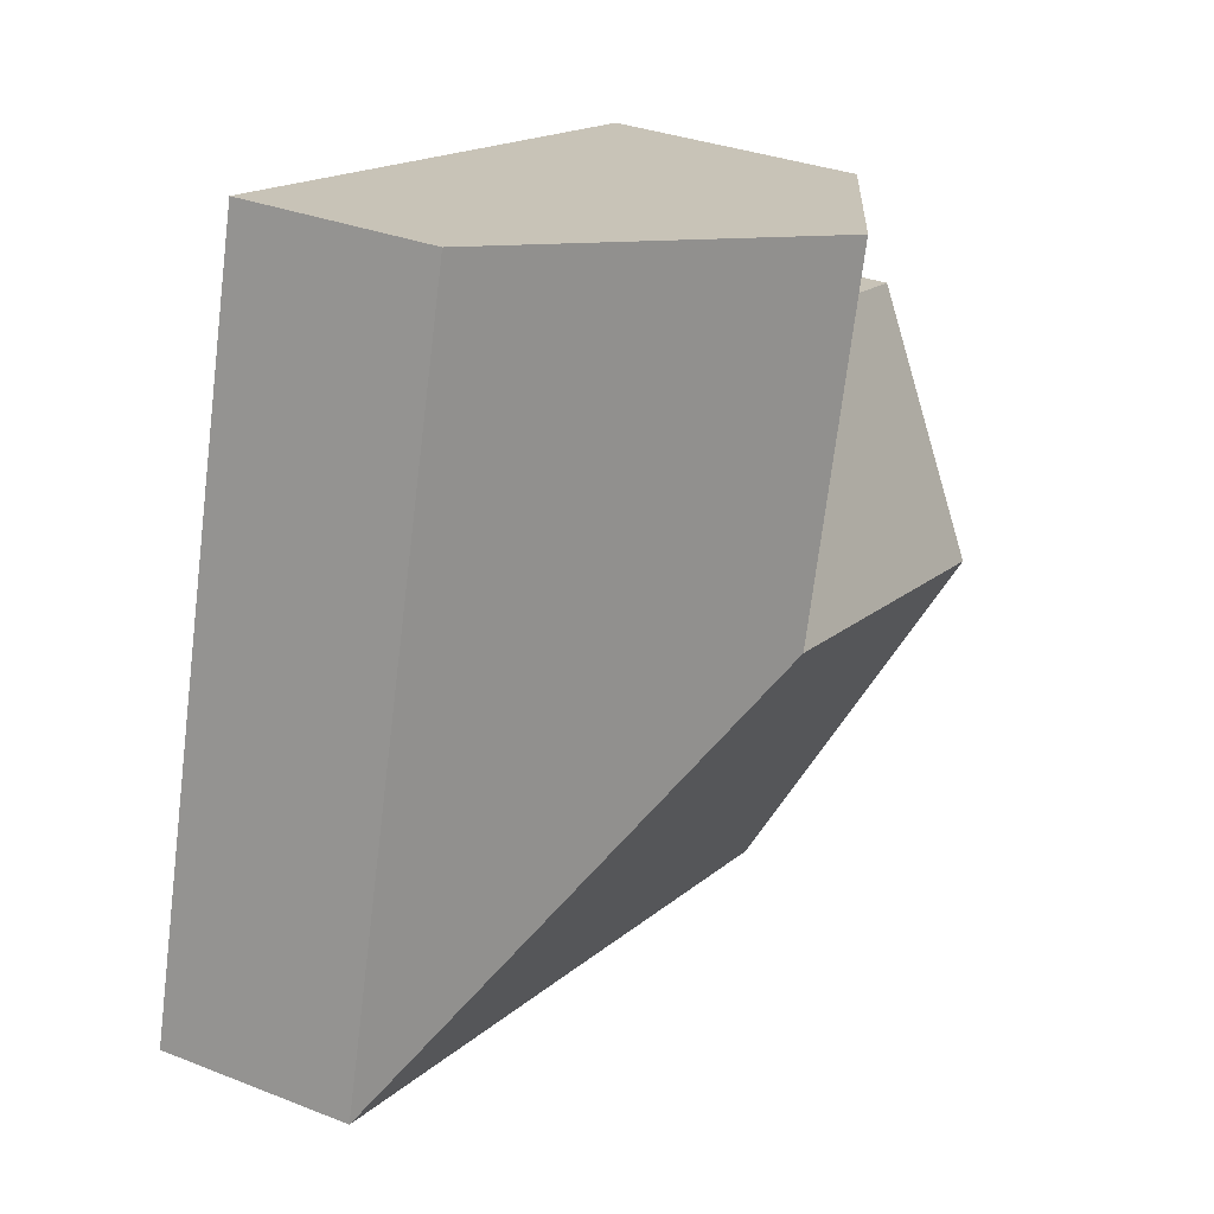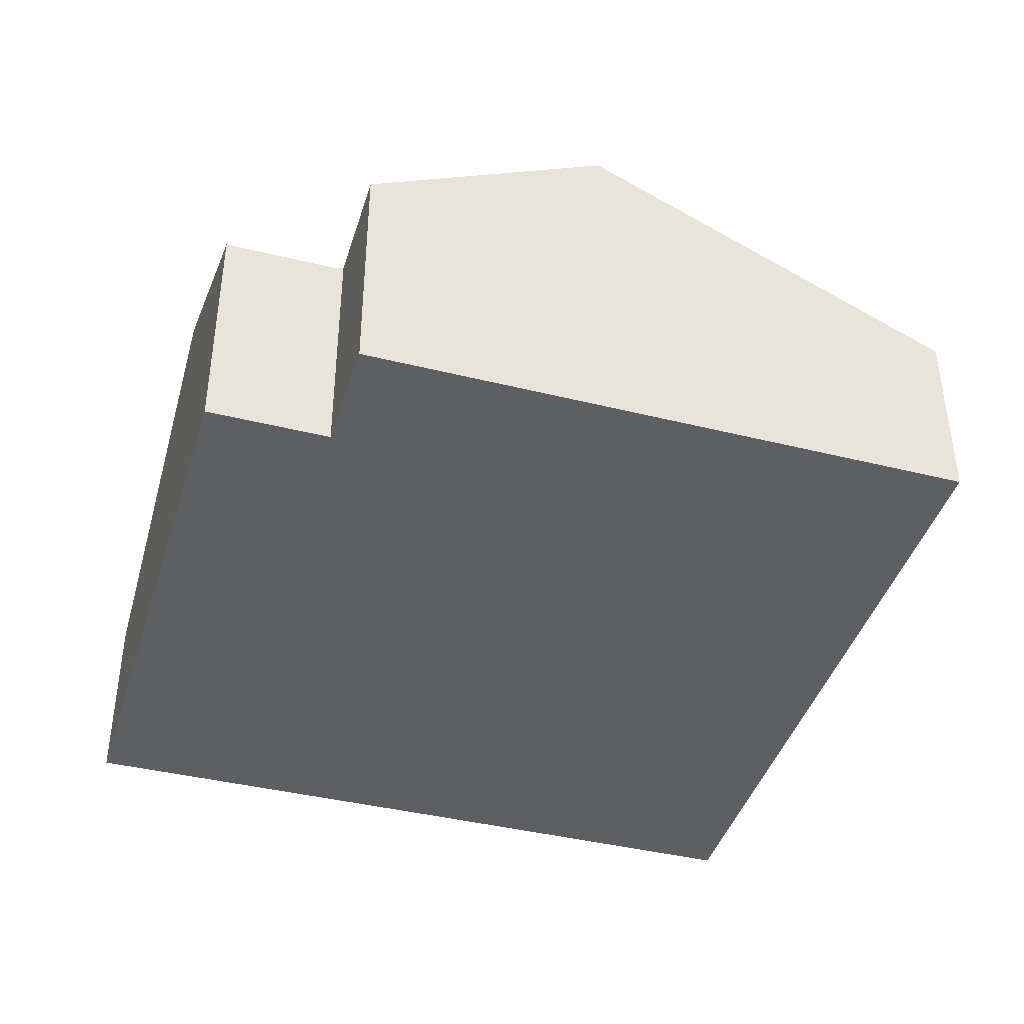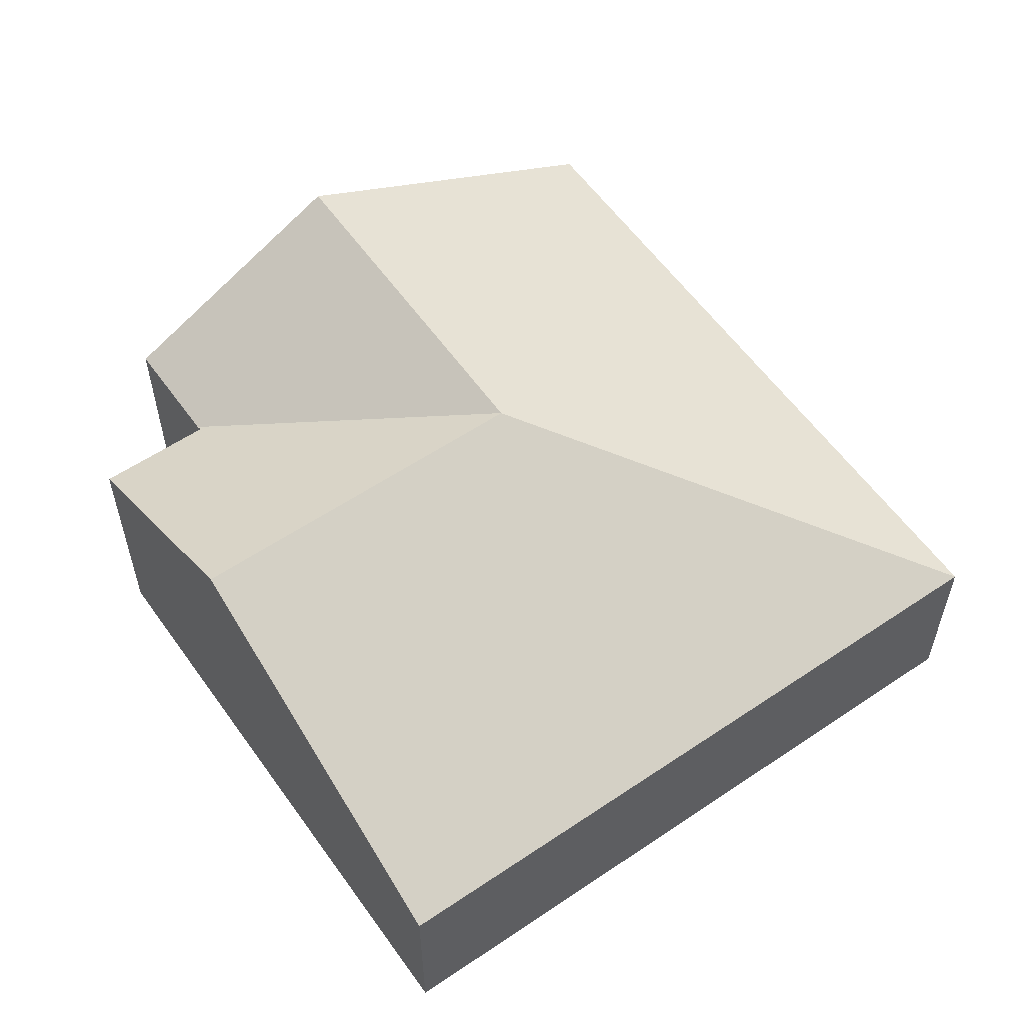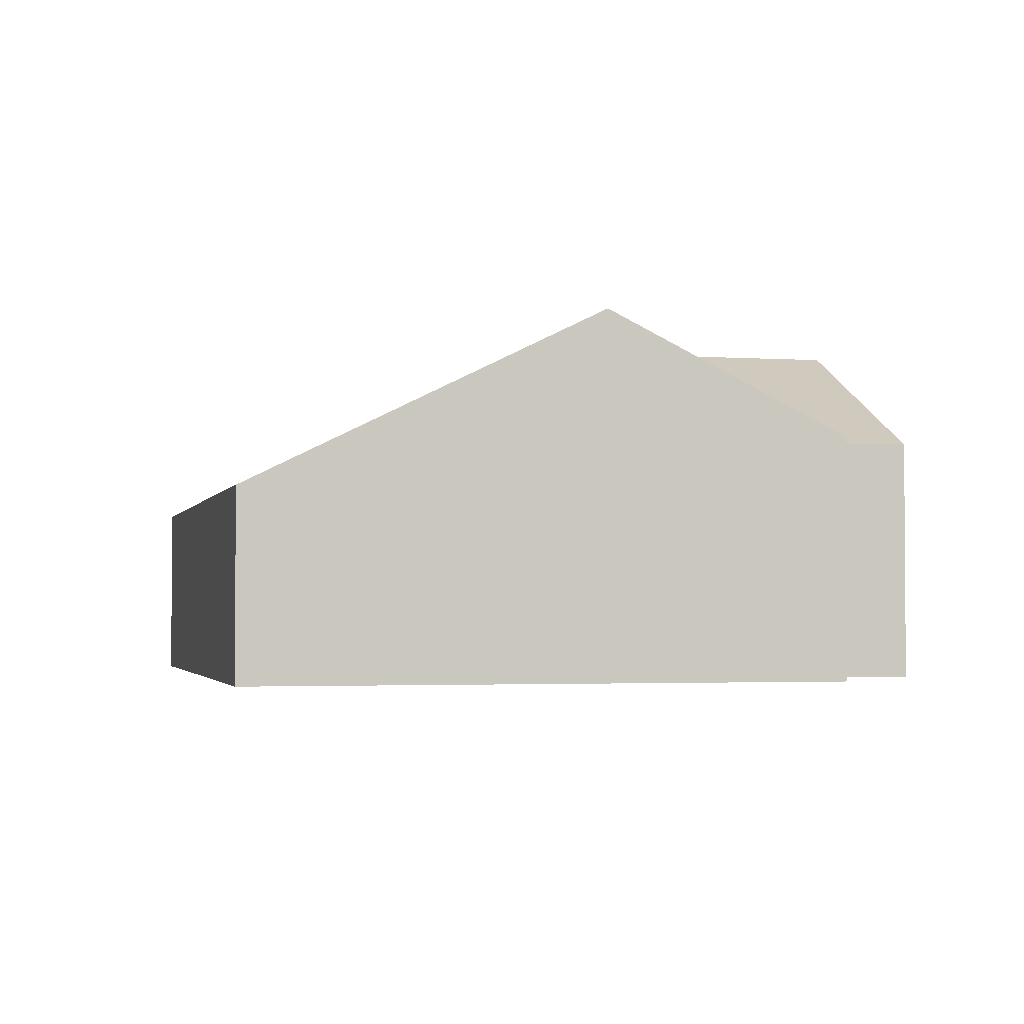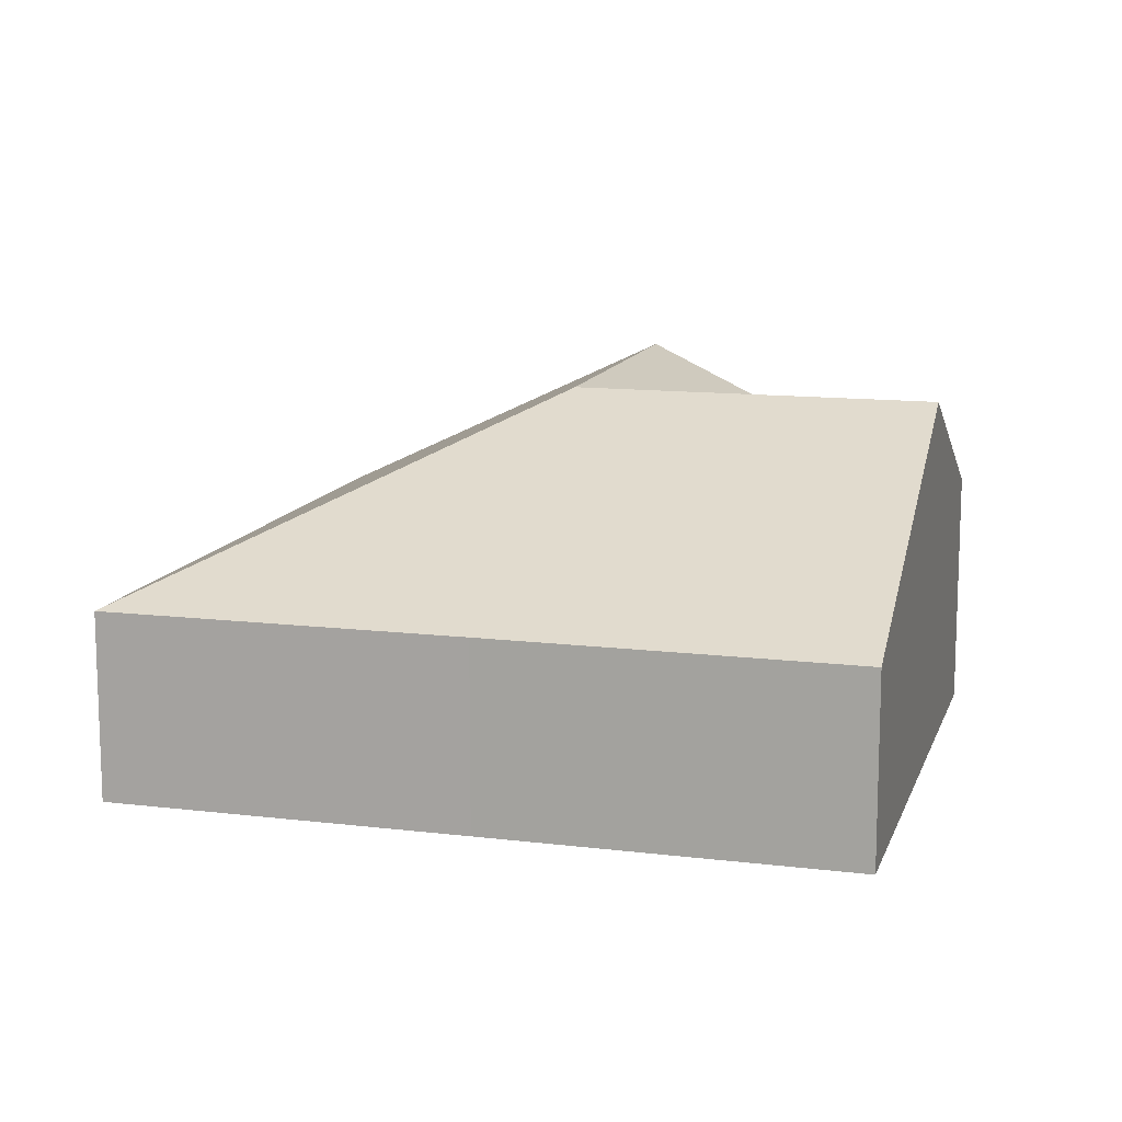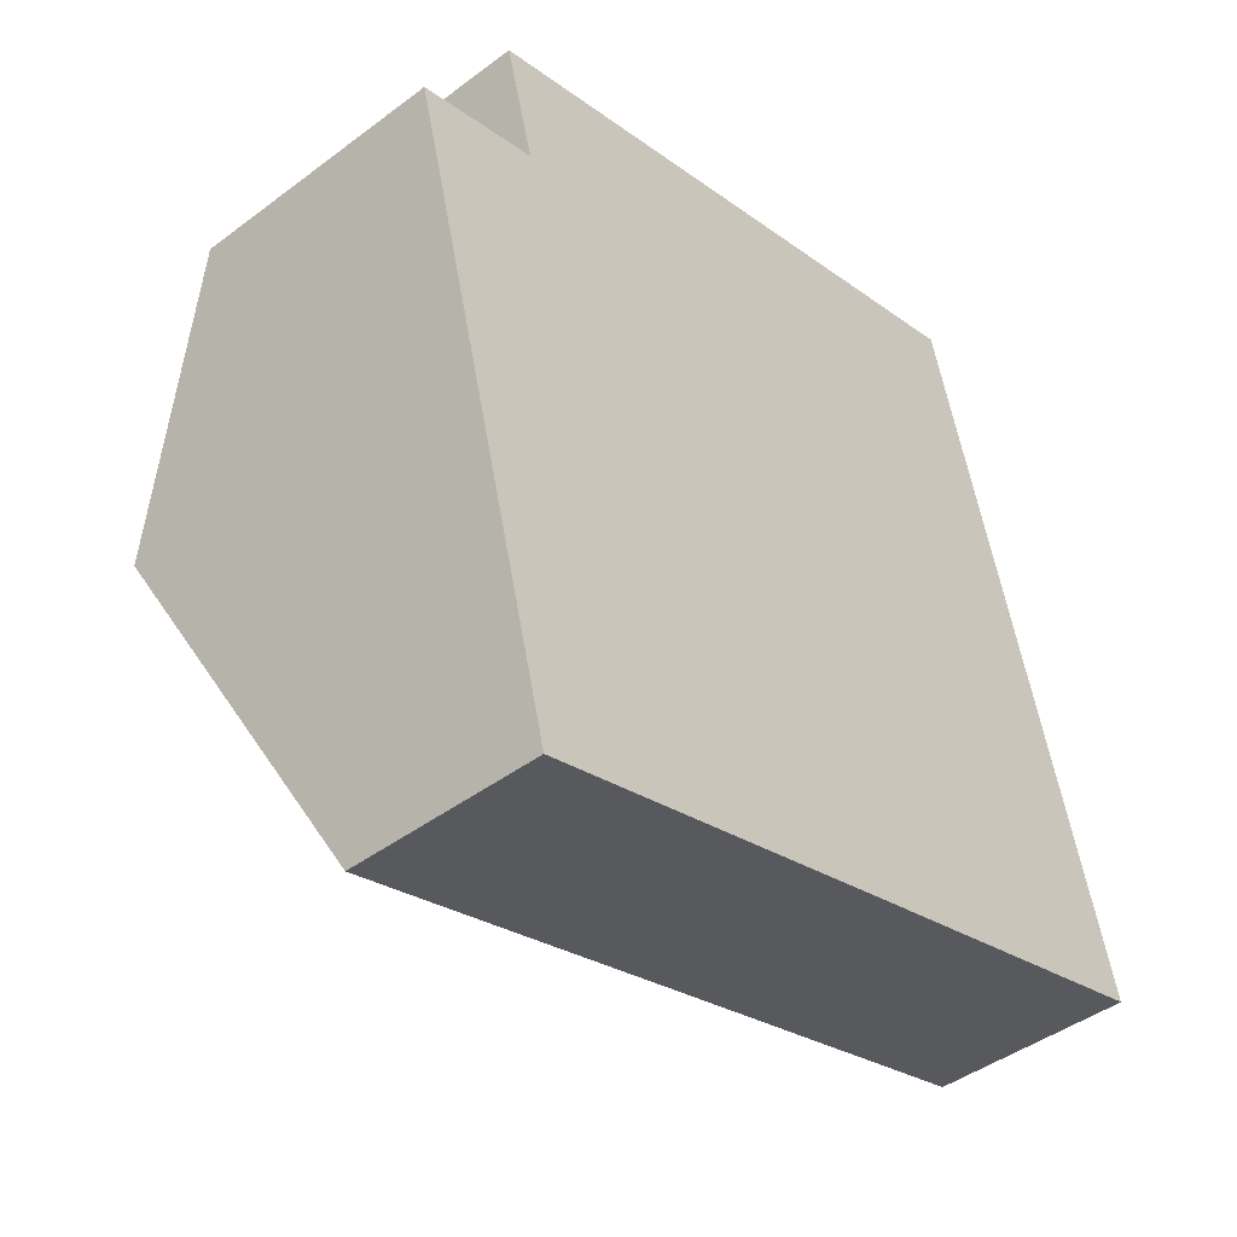
<metadata>
{"format":"obj","ext":"obj","renderer":"f3d","projection":"perspective","resolution":1024,"background":"white","views":[{"elev":31.8,"azim":119.1,"up":"+Z"},{"elev":-41.9,"azim":-31.3,"up":"+Y"},{"elev":57.1,"azim":40.3,"up":"+Y"},{"elev":-2.5,"azim":-118.4,"up":"+Y"},{"elev":12.4,"azim":-179.1,"up":"+Y"},{"elev":-43.9,"azim":-48.6,"up":"+Z"}]}
</metadata>
<code>
v  17.27 3.896 -8.405
v  8.726 7.561 -2.958
v  18.05 3.895 -8.197
v  10.62 3.899 -10.19
v  1.289 7.561 -4.959
v  3.173 3.892 -12.21
v  14.29 3.891 6.245
v  6.838 7.561 4.308
v  2.375 5.06 0.618
v  0 5.05 3.092e-16
v  2.504 5.124 0.651
v  1.888 5.124 3.021
v  3.173 7.474e-16 -12.21
v  1.289 3.037e-16 -4.959
v  0 0 0
v  2.504 -3.986e-17 0.651
v  1.888 -1.85e-16 3.021
v  2.375 -3.784e-17 0.618
v  6.838 -2.638e-16 4.308
v  14.29 -3.824e-16 6.245
v  18.05 5.019e-16 -8.197
v  17.27 5.147e-16 -8.405
v  10.62 6.237e-16 -10.19
g defaultobject
f 1 2 3
f 2 1 4
f 2 4 5
f 5 4 6
f 2 7 3
f 7 2 8
f 9 5 10
f 5 9 2
f 9 11 2
f 12 2 11
f 8 2 12
f 13 5 6
f 5 13 14
f 5 14 10
f 10 14 15
f 16 12 11
f 12 16 17
f 15 9 10
f 9 15 11
f 11 15 16
f 16 15 18
f 17 8 12
f 8 17 7
f 7 17 19
f 7 19 20
f 7 21 3
f 21 7 20
f 21 1 3
f 1 21 4
f 4 21 22
f 4 22 23
f 4 23 6
f 6 23 13
f 19 21 20
f 21 19 22
f 22 19 23
f 23 19 17
f 23 17 16
f 23 16 13
f 13 16 18
f 13 18 15
f 13 15 14

</code>
